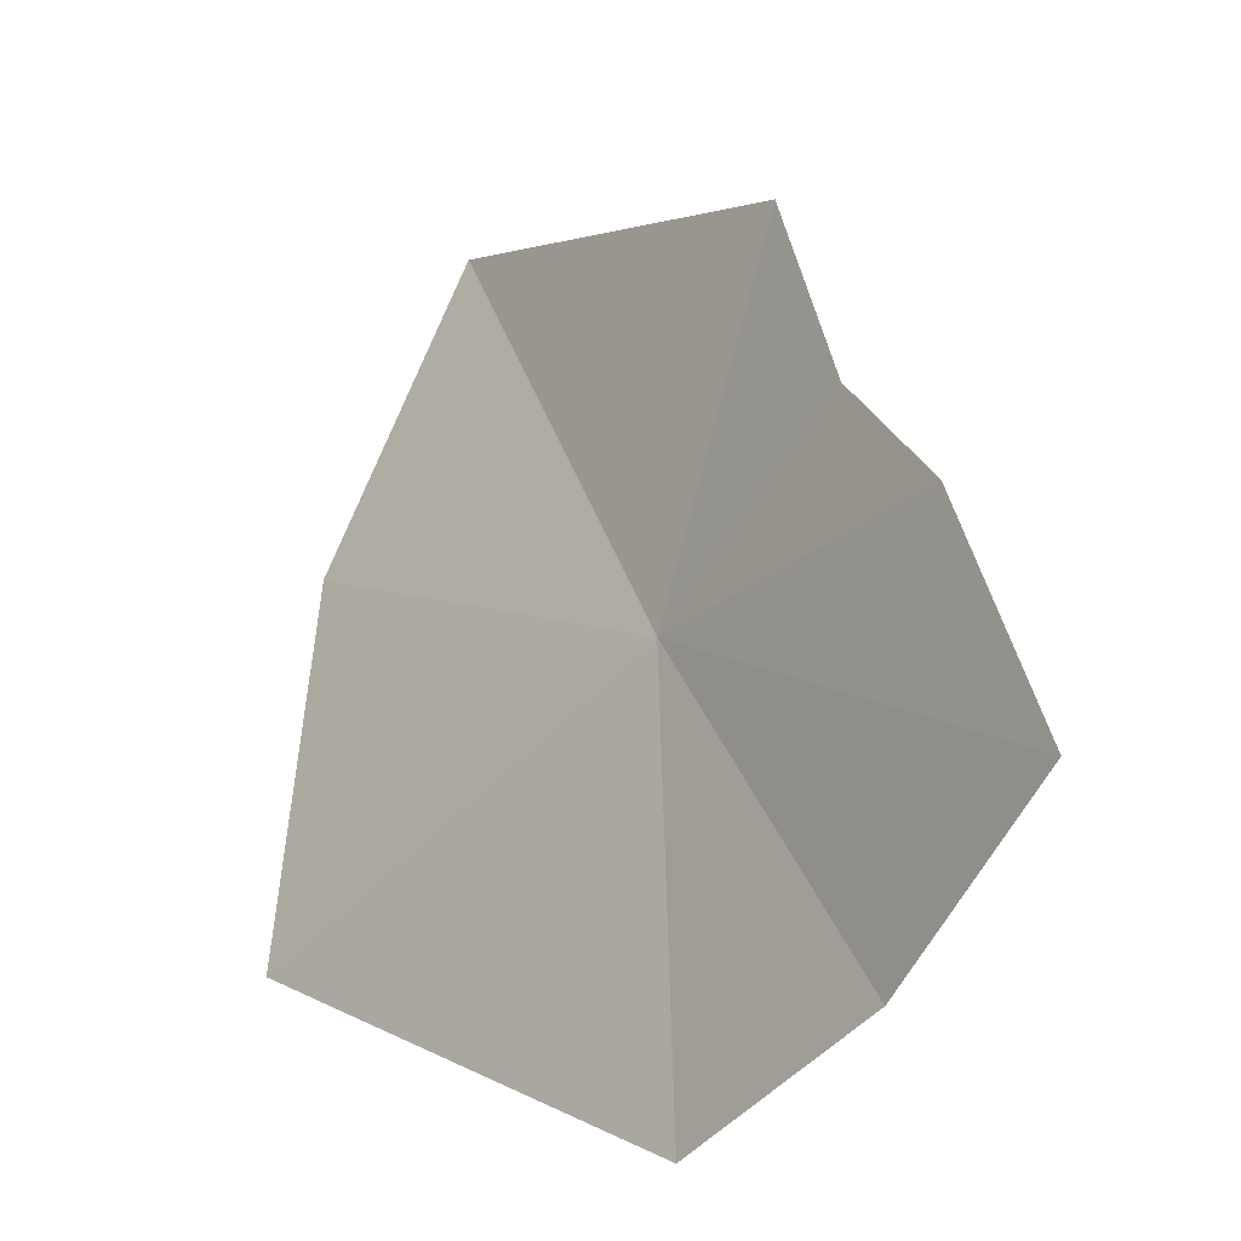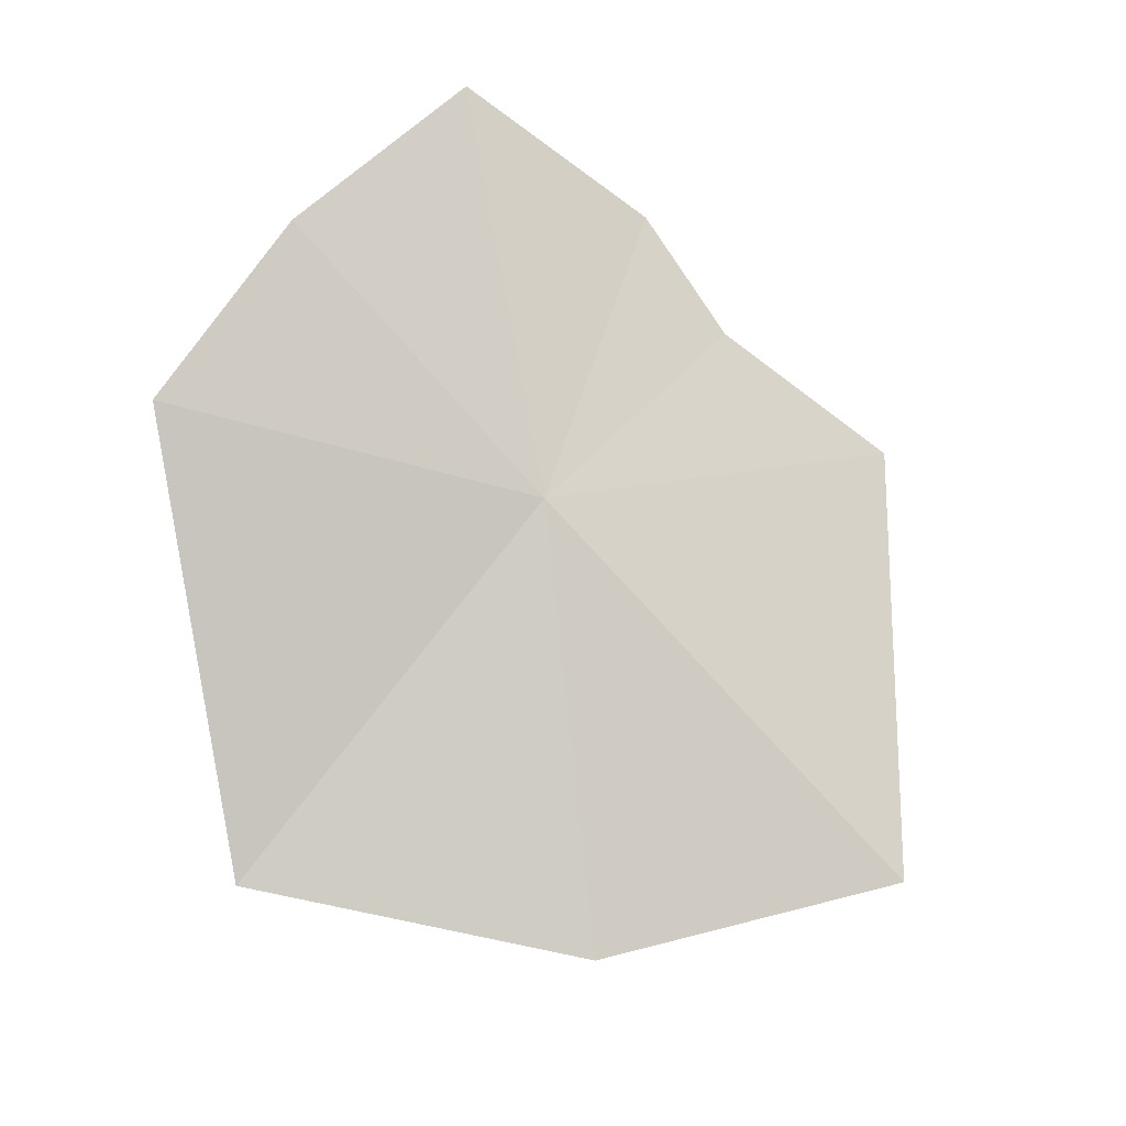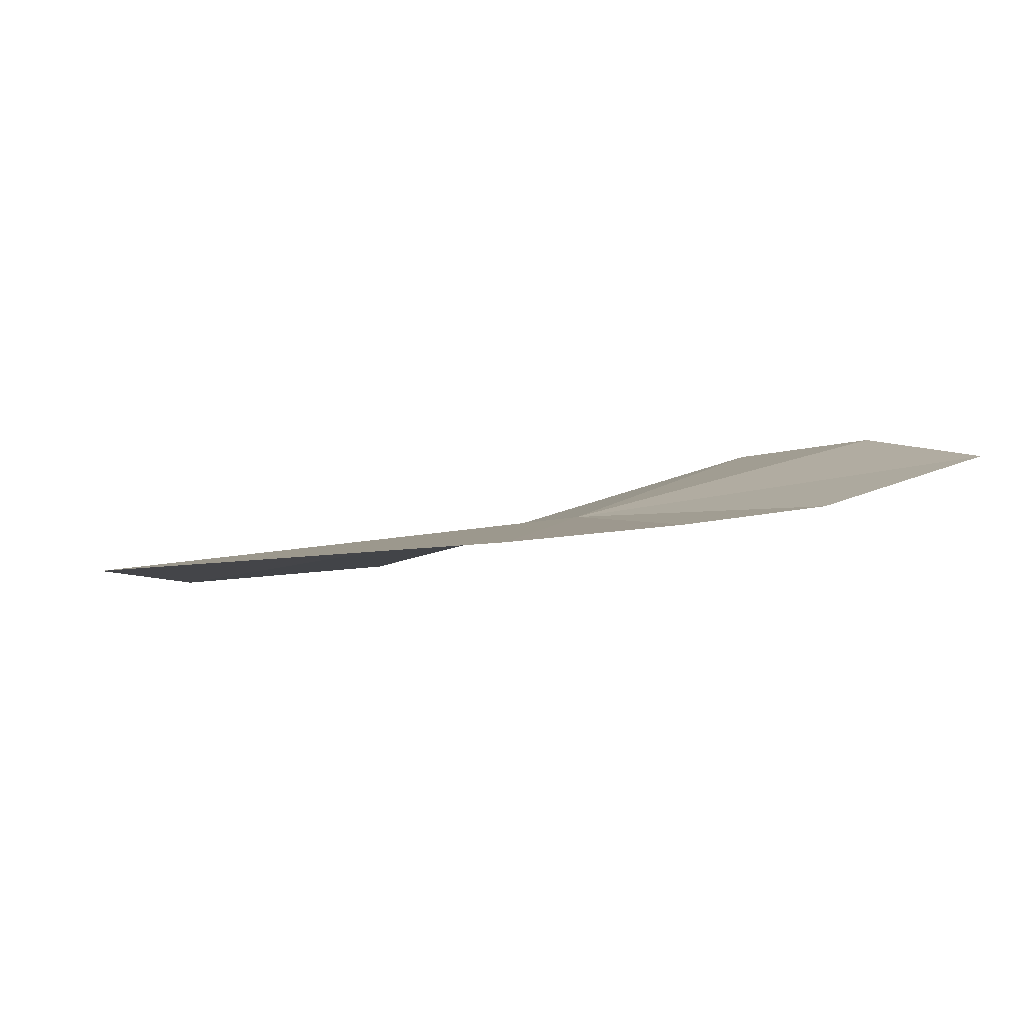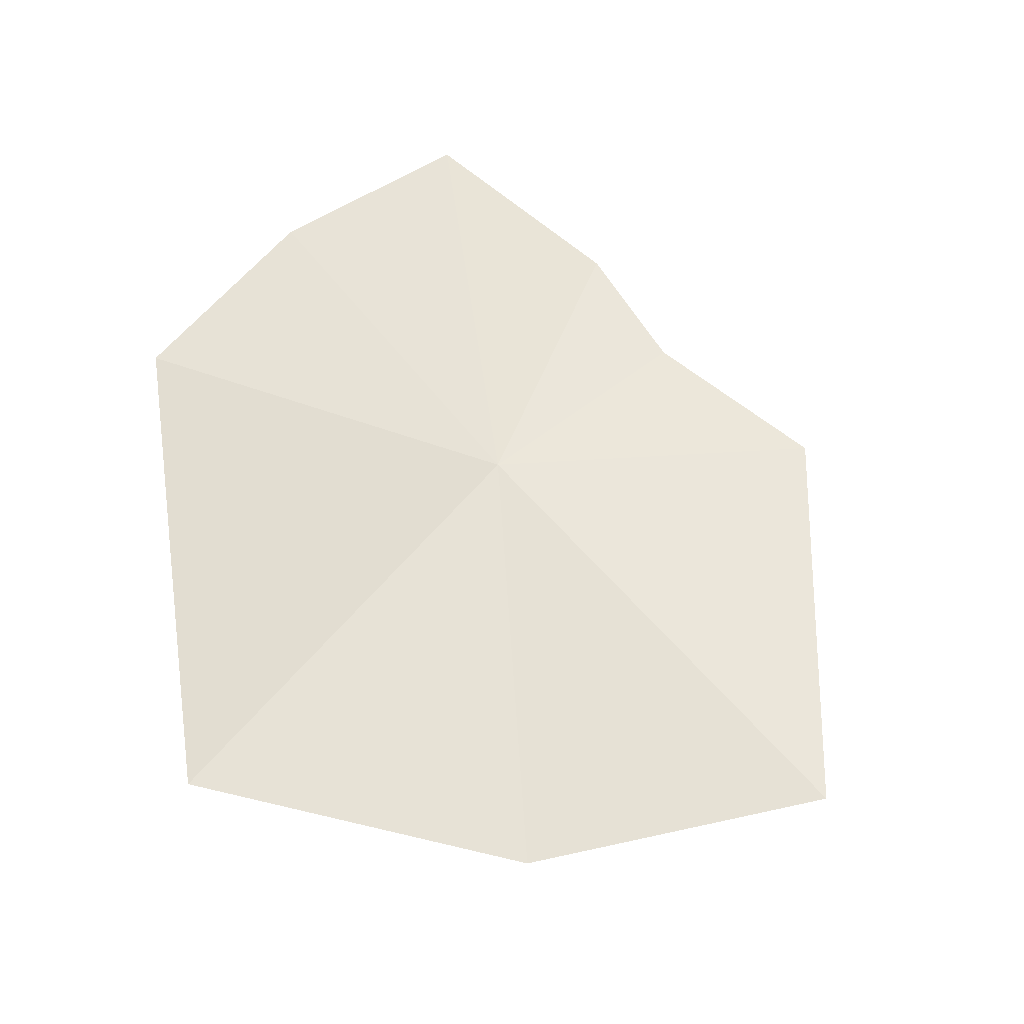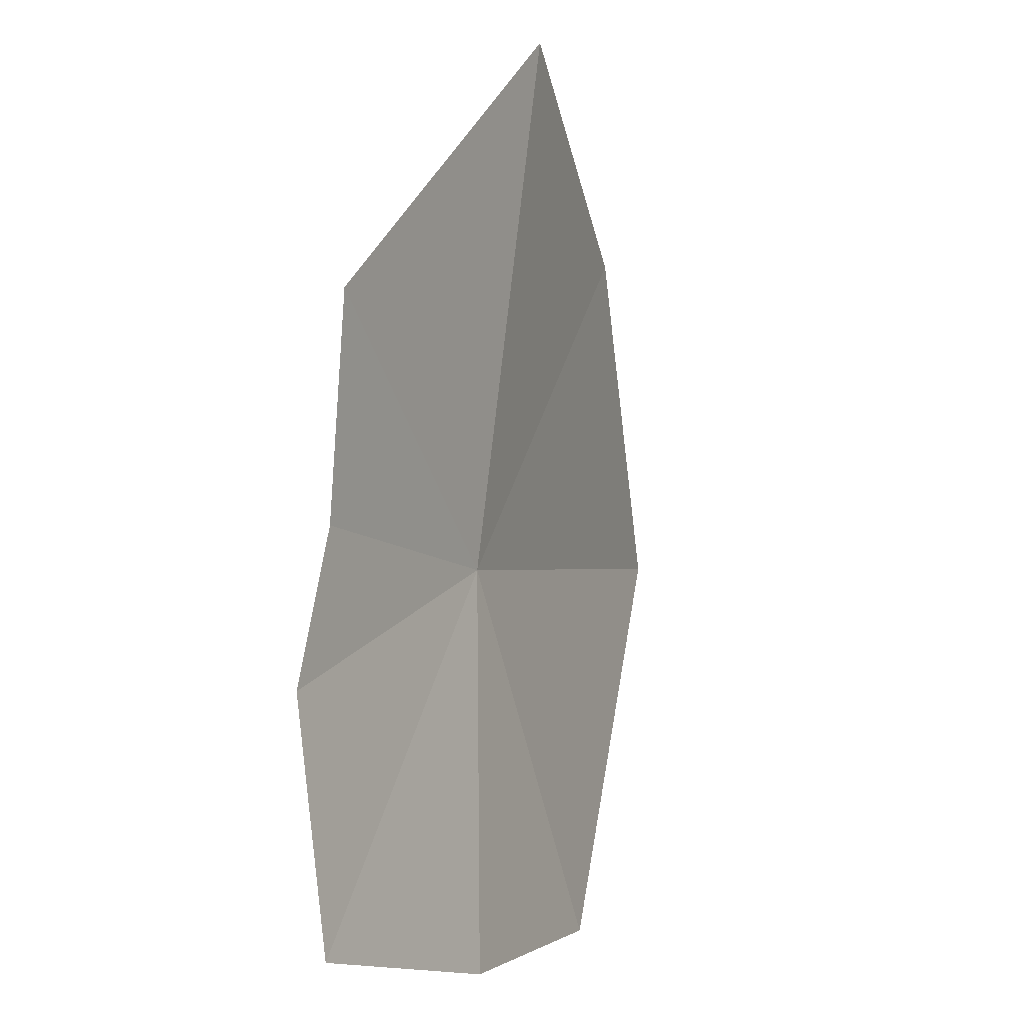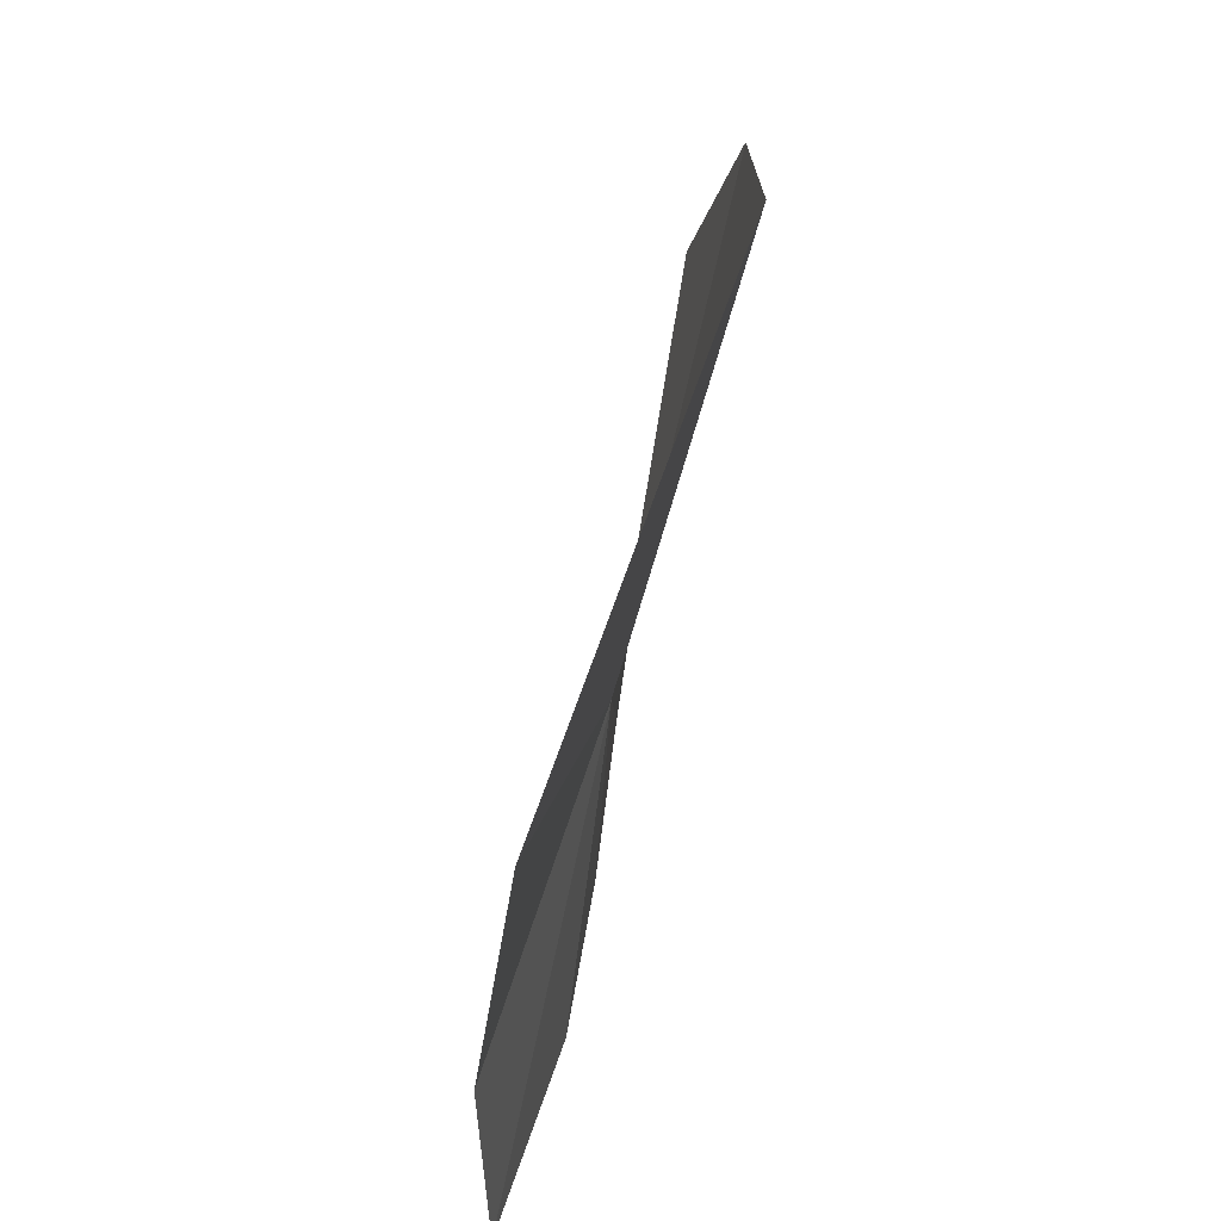
<metadata>
{"format":"obj","ext":"obj","renderer":"f3d","projection":"perspective","resolution":1024,"background":"white","views":[{"elev":-30.9,"azim":-125.4,"up":"+Y"},{"elev":74.5,"azim":113.1,"up":"+Z"},{"elev":0.5,"azim":-135.4,"up":"+Z"},{"elev":53.3,"azim":115.5,"up":"+Z"},{"elev":15.4,"azim":-59.9,"up":"+Y"},{"elev":-63.0,"azim":85.4,"up":"+Y"}]}
</metadata>
<code>
v -4.536 -10.88 38.71
v -3.978 -13.64 39.22
v -5.566 -13.28 39.33
v -3.038 -7.489 38.34
v -1.7 -9.279 38.16
v -1.18 -11.82 38.22
v -5.862 -8.754 38.57
v -6.225 -10.16 38.68
v -6.798 -11.03 38.8
v -7.089 -12.6 39.17
f 1 3 2
f 1 5 4
f 1 6 5
f 1 2 6
f 1 4 7
f 1 10 3
f 1 9 10
f 1 7 8
f 1 8 9

</code>
